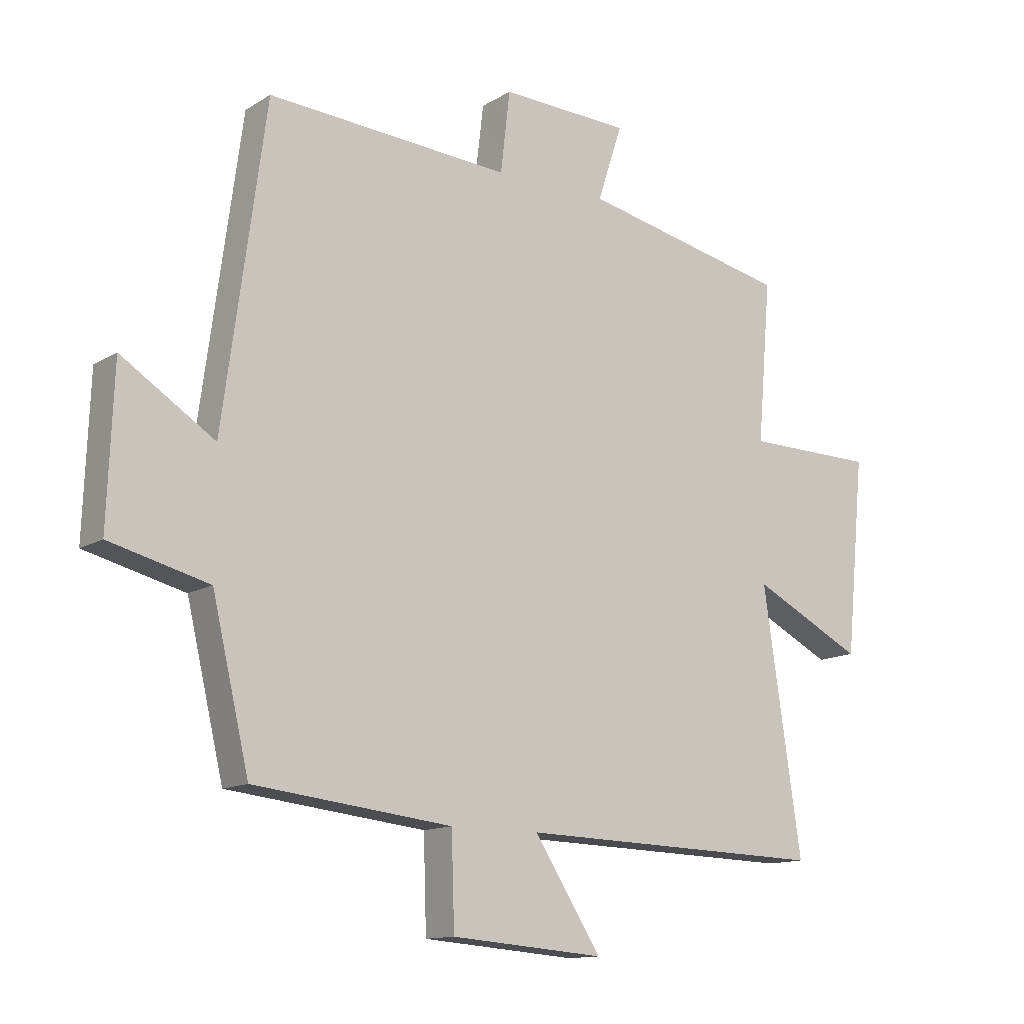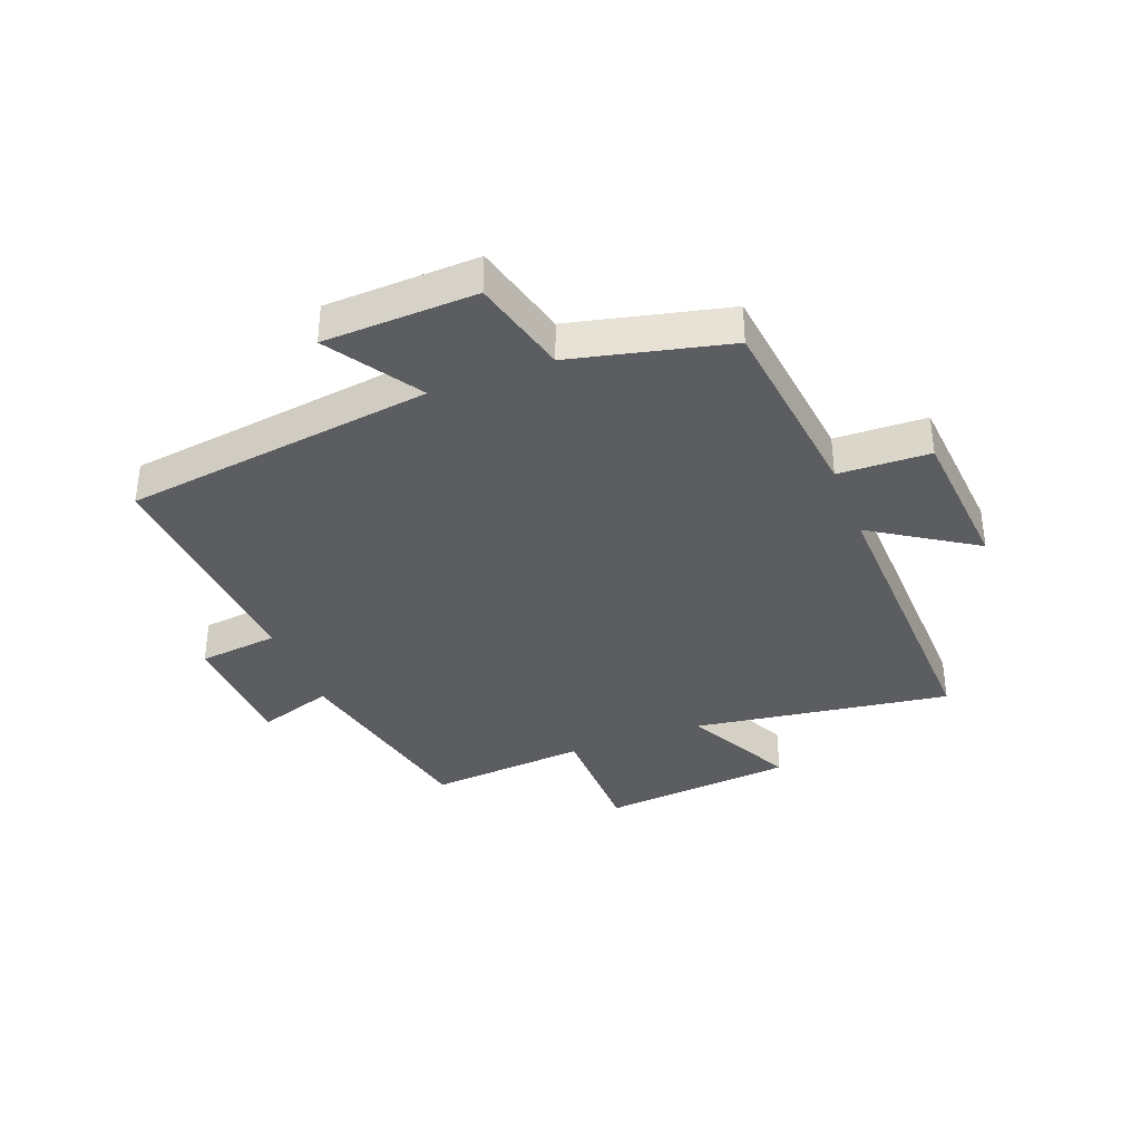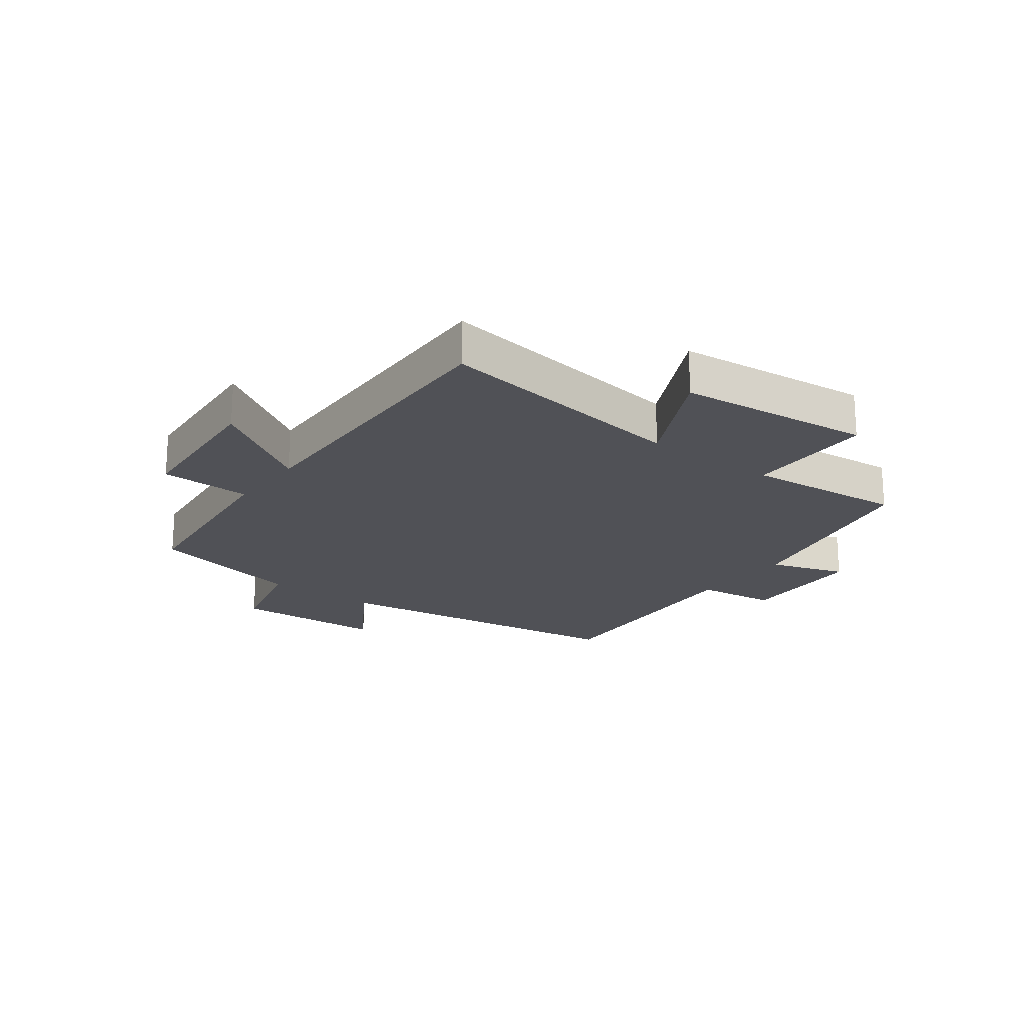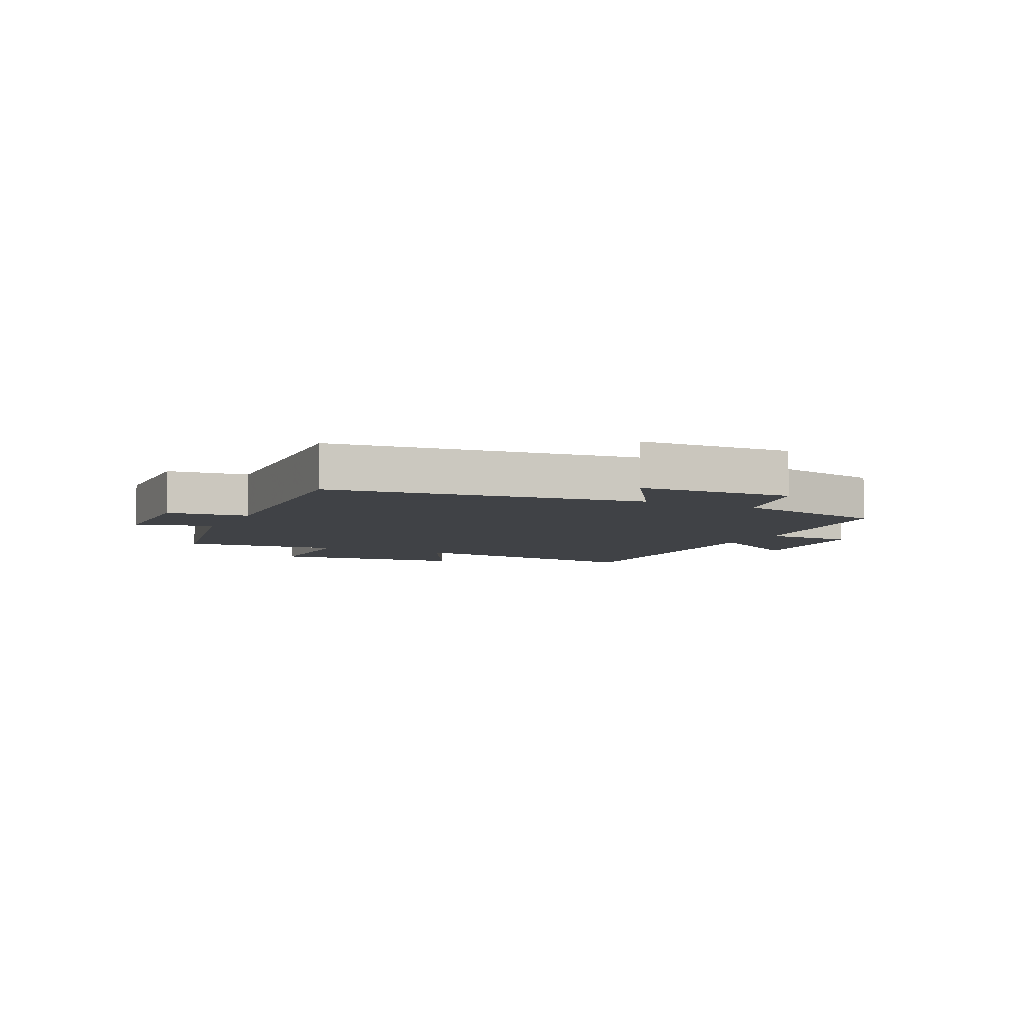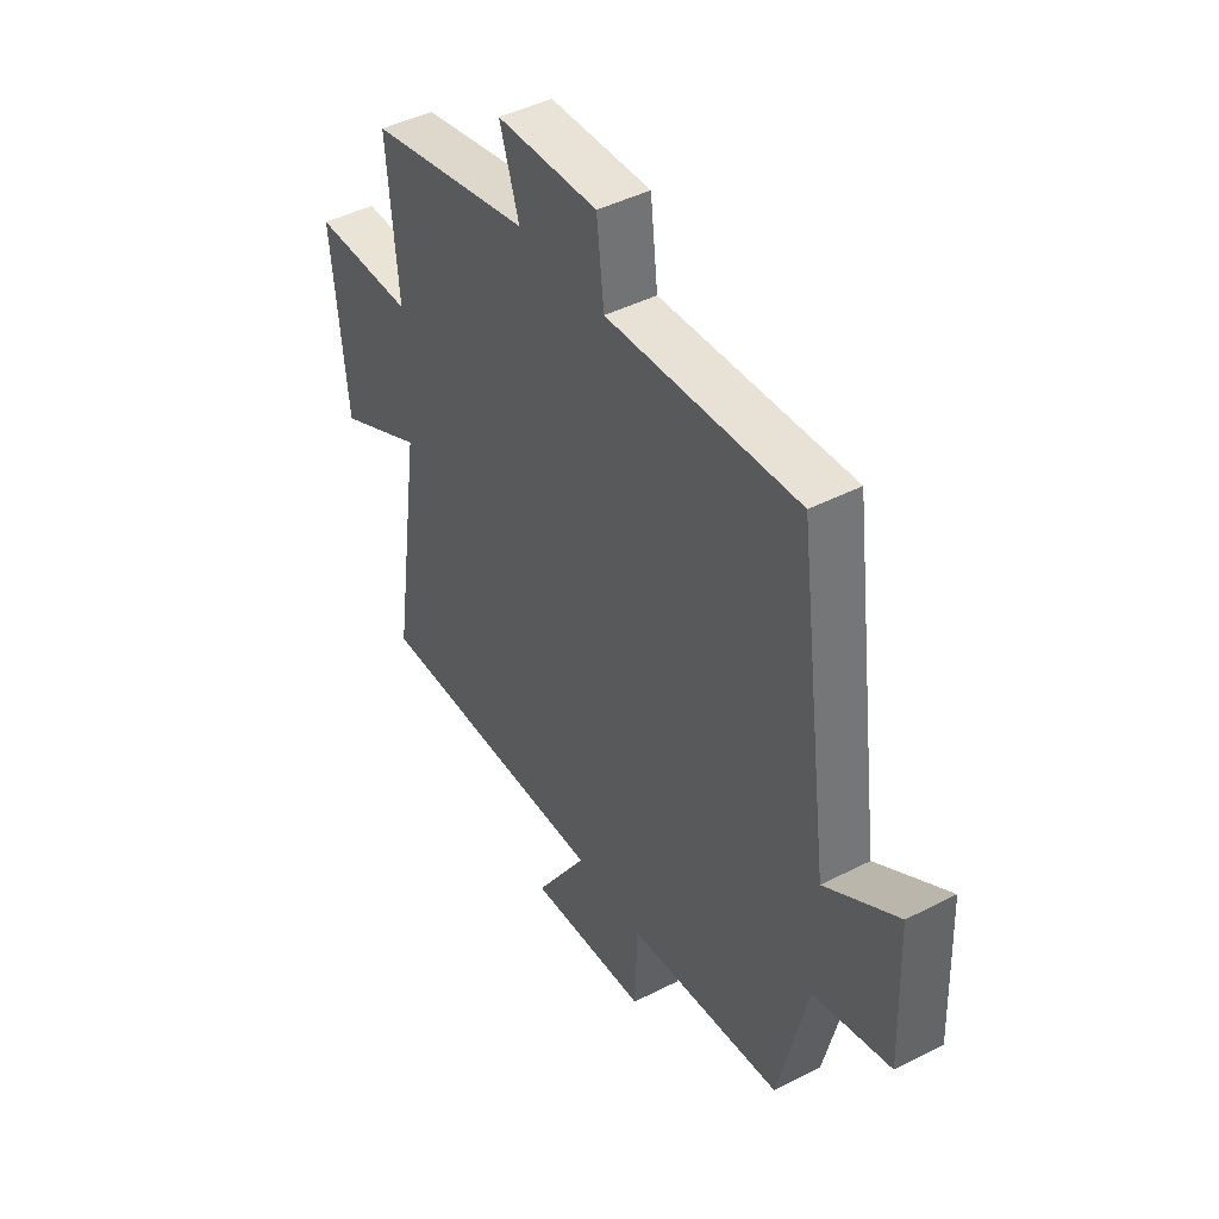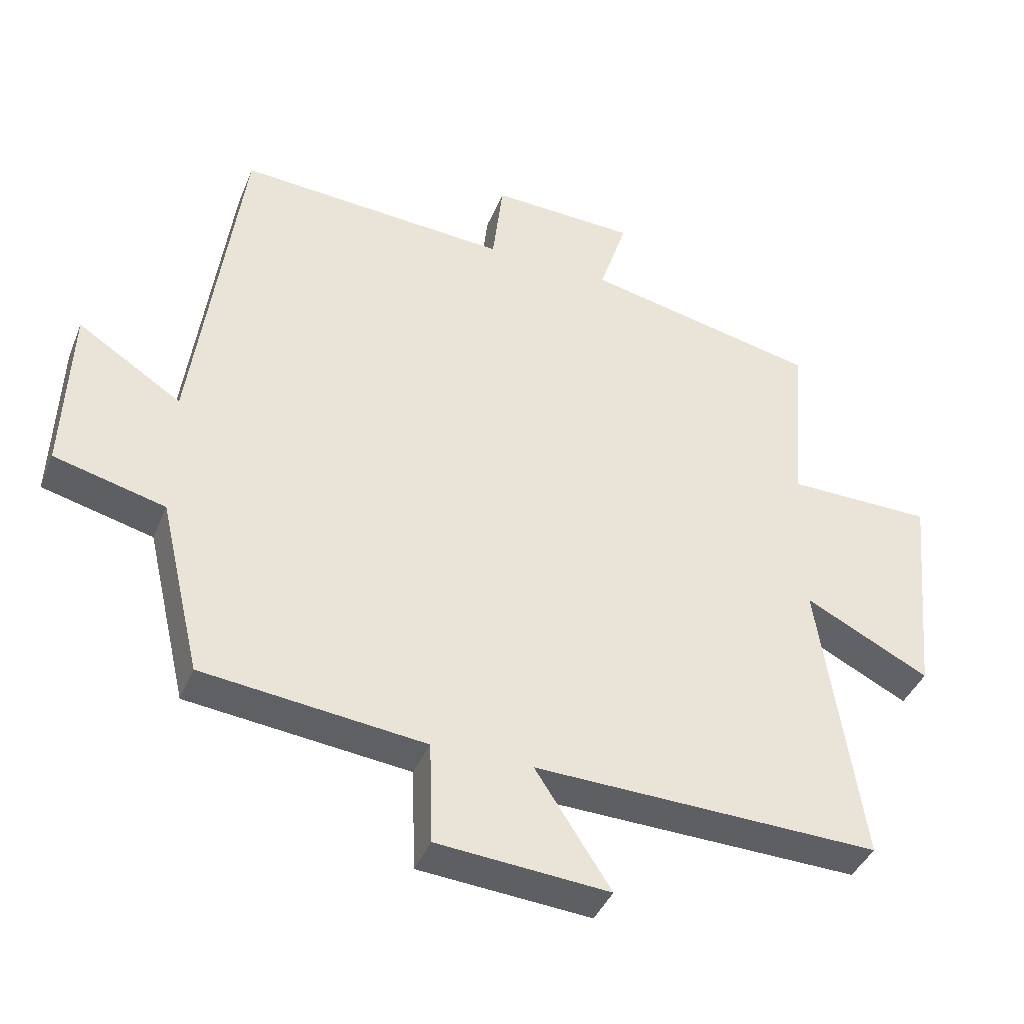
<metadata>
{"format":"obj","ext":"obj","renderer":"f3d","projection":"perspective","resolution":1024,"background":"white","views":[{"elev":-13.0,"azim":143.7,"up":"+Z"},{"elev":-36.2,"azim":111.1,"up":"+Y"},{"elev":-20.3,"azim":-126.8,"up":"+Y"},{"elev":-6.1,"azim":64.0,"up":"+Y"},{"elev":44.4,"azim":59.1,"up":"+Z"},{"elev":-40.5,"azim":159.0,"up":"+Z"}]}
</metadata>
<code>
v -0.523 0.07 0.426
v -0.172 0.07 0.5
v -0.214 0.07 0.628
v 0.004 0.07 0.636
v 0.02 0.07 0.5
v 0.429 0.07 0.526
v 0.5 0.07 0.001
v 0.656 0.07 0.101
v 0.666 0.07 -0.157
v 0.5 0.07 -0.199
v 0.438 0.07 -0.463
v 0.105 0.07 -0.5
v 0.1 0.07 -0.654
v -0.158 0.07 -0.674
v -0.045 0.07 -0.5
v -0.564 0.07 -0.514
v -0.5 0.07 -0.079
v -0.687 0.07 -0.173
v -0.719 0.07 0.155
v -0.5 0.07 0.157
v -0.523 0 0.426
v -0.172 0 0.5
v -0.214 0 0.628
v 0.004 0 0.636
v 0.02 0 0.5
v 0.429 0 0.526
v 0.5 0 0.001
v 0.656 0 0.101
v 0.666 0 -0.157
v 0.5 0 -0.199
v 0.438 0 -0.463
v 0.105 0 -0.5
v 0.1 0 -0.654
v -0.158 0 -0.674
v -0.045 0 -0.5
v -0.564 0 -0.514
v -0.5 0 -0.079
v -0.687 0 -0.173
v -0.719 0 0.155
v -0.5 0 0.157
f 17 18 19 20
f 15 16 17
f 15 17 20
f 12 13 14 15
f 20 1 2
f 15 20 2
f 12 15 2
f 11 12 2
f 10 11 2
f 7 8 9 10
f 5 6 7 10
f 2 3 4 5
f 2 5 10
f 40 39 38 37
f 37 36 35
f 40 37 35
f 35 34 33 32
f 22 21 40
f 22 40 35
f 22 35 32
f 22 32 31
f 22 31 30
f 30 29 28 27
f 30 27 26 25
f 25 24 23 22
f 30 25 22
f 1 21 22 2
f 2 22 23 3
f 3 23 24 4
f 4 24 25 5
f 5 25 26 6
f 6 26 27 7
f 7 27 28 8
f 8 28 29 9
f 9 29 30 10
f 10 30 31 11
f 11 31 32 12
f 12 32 33 13
f 13 33 34 14
f 14 34 35 15
f 15 35 36 16
f 16 36 37 17
f 17 37 38 18
f 18 38 39 19
f 19 39 40 20
f 20 40 21 1

</code>
